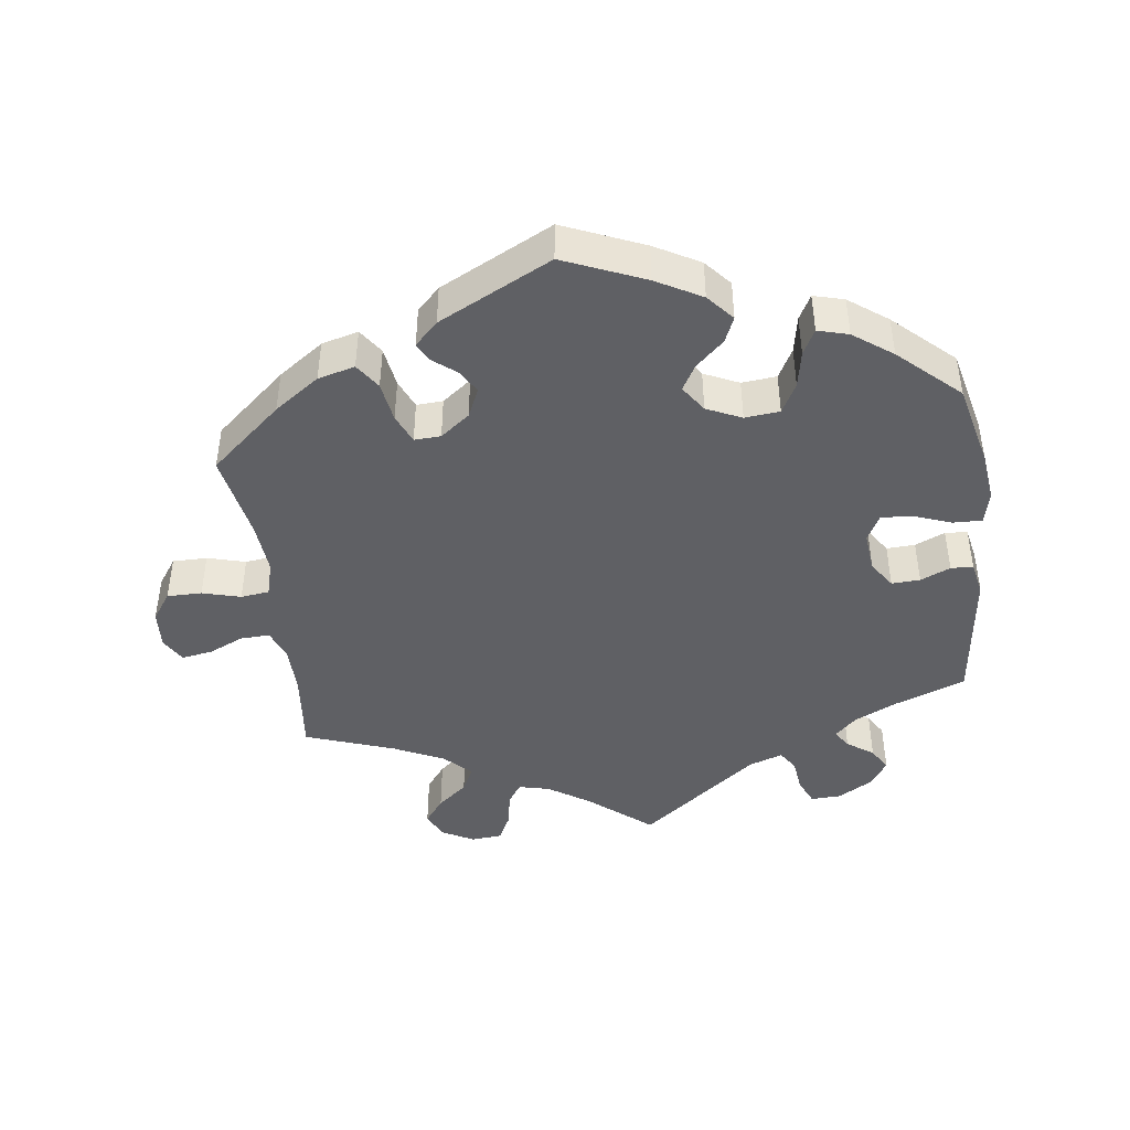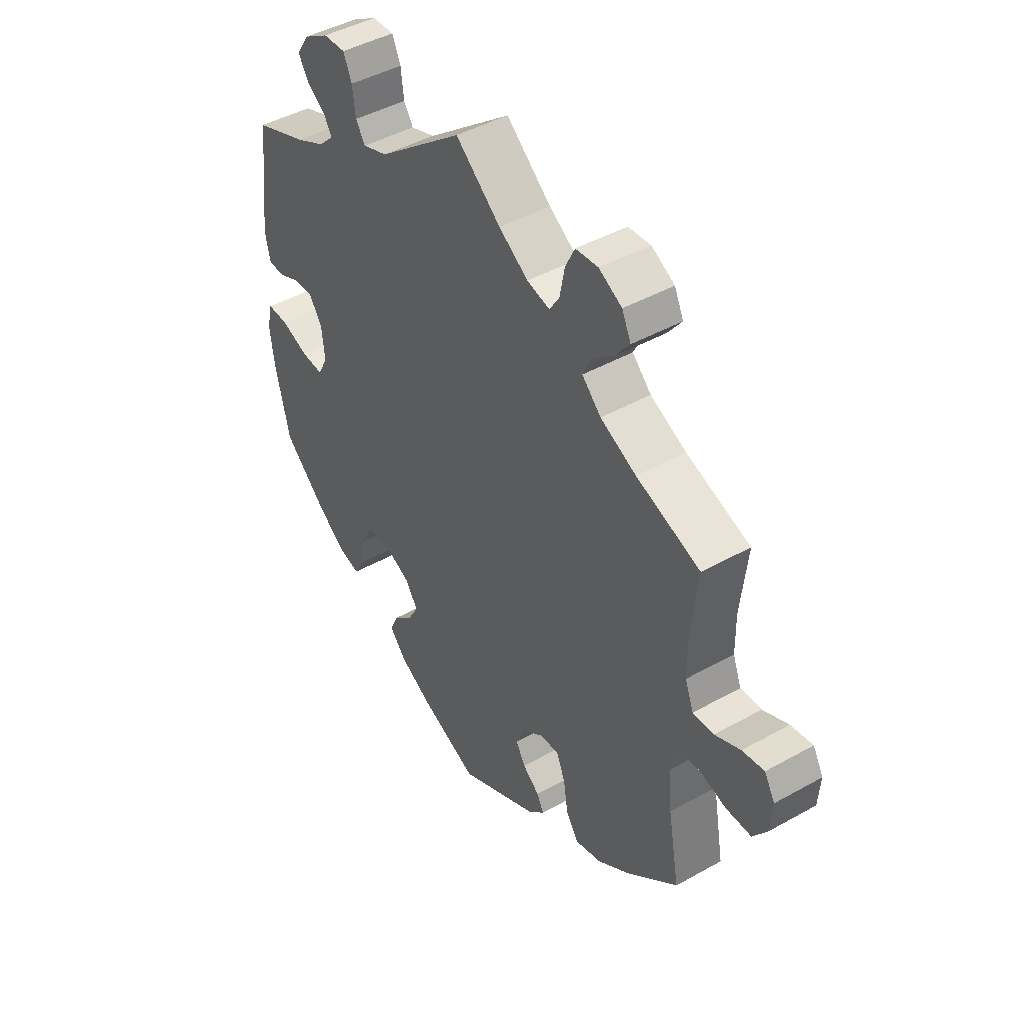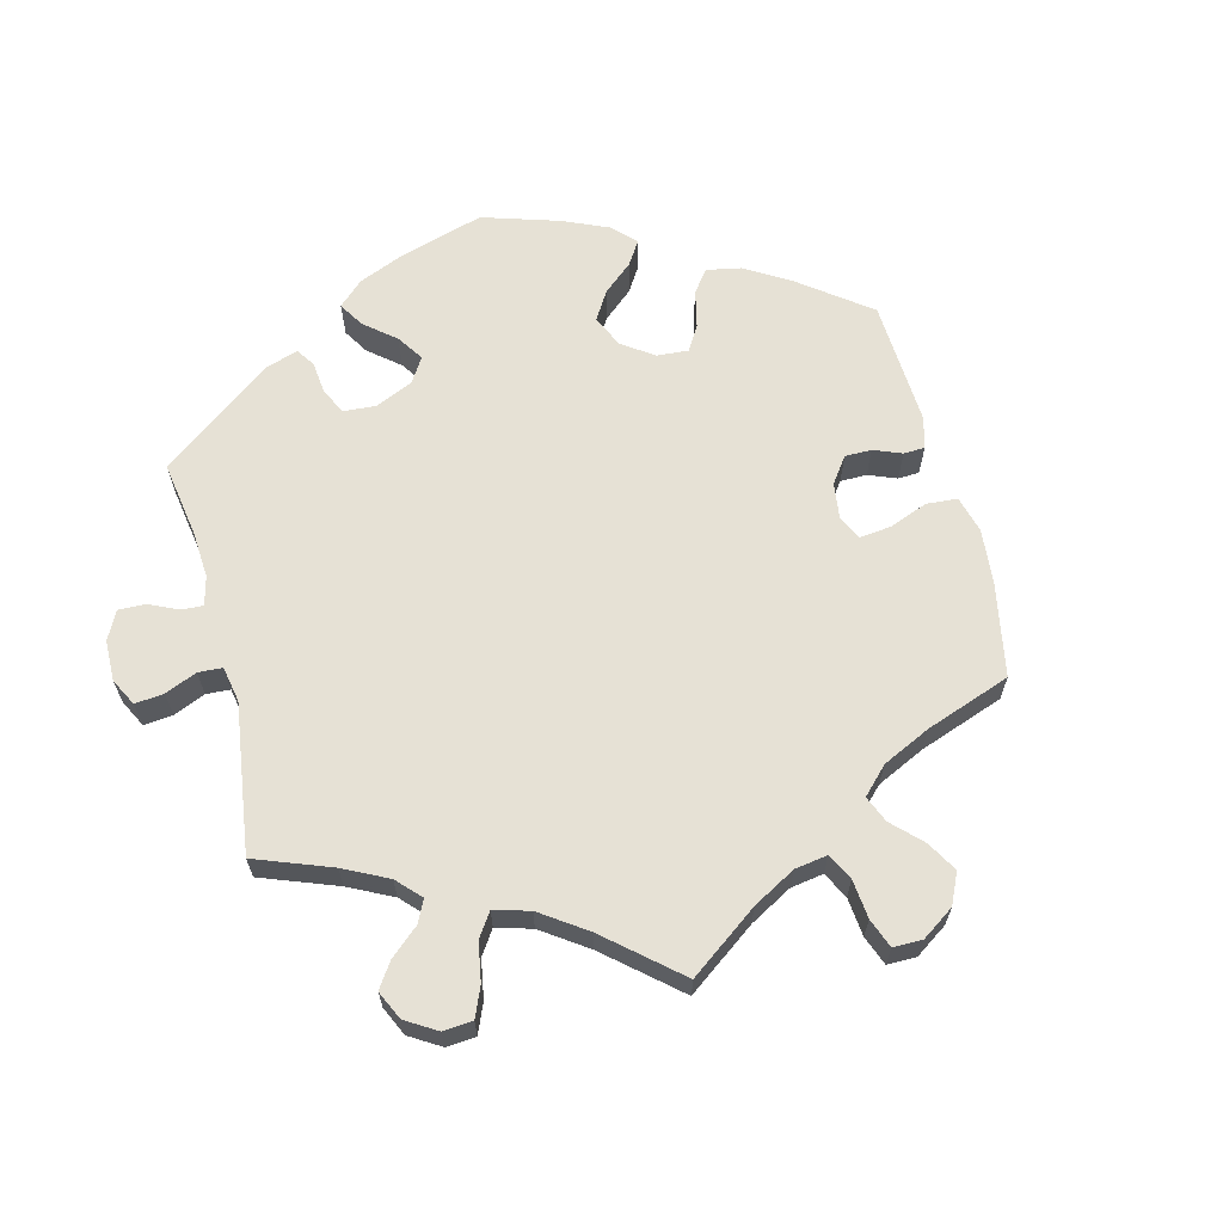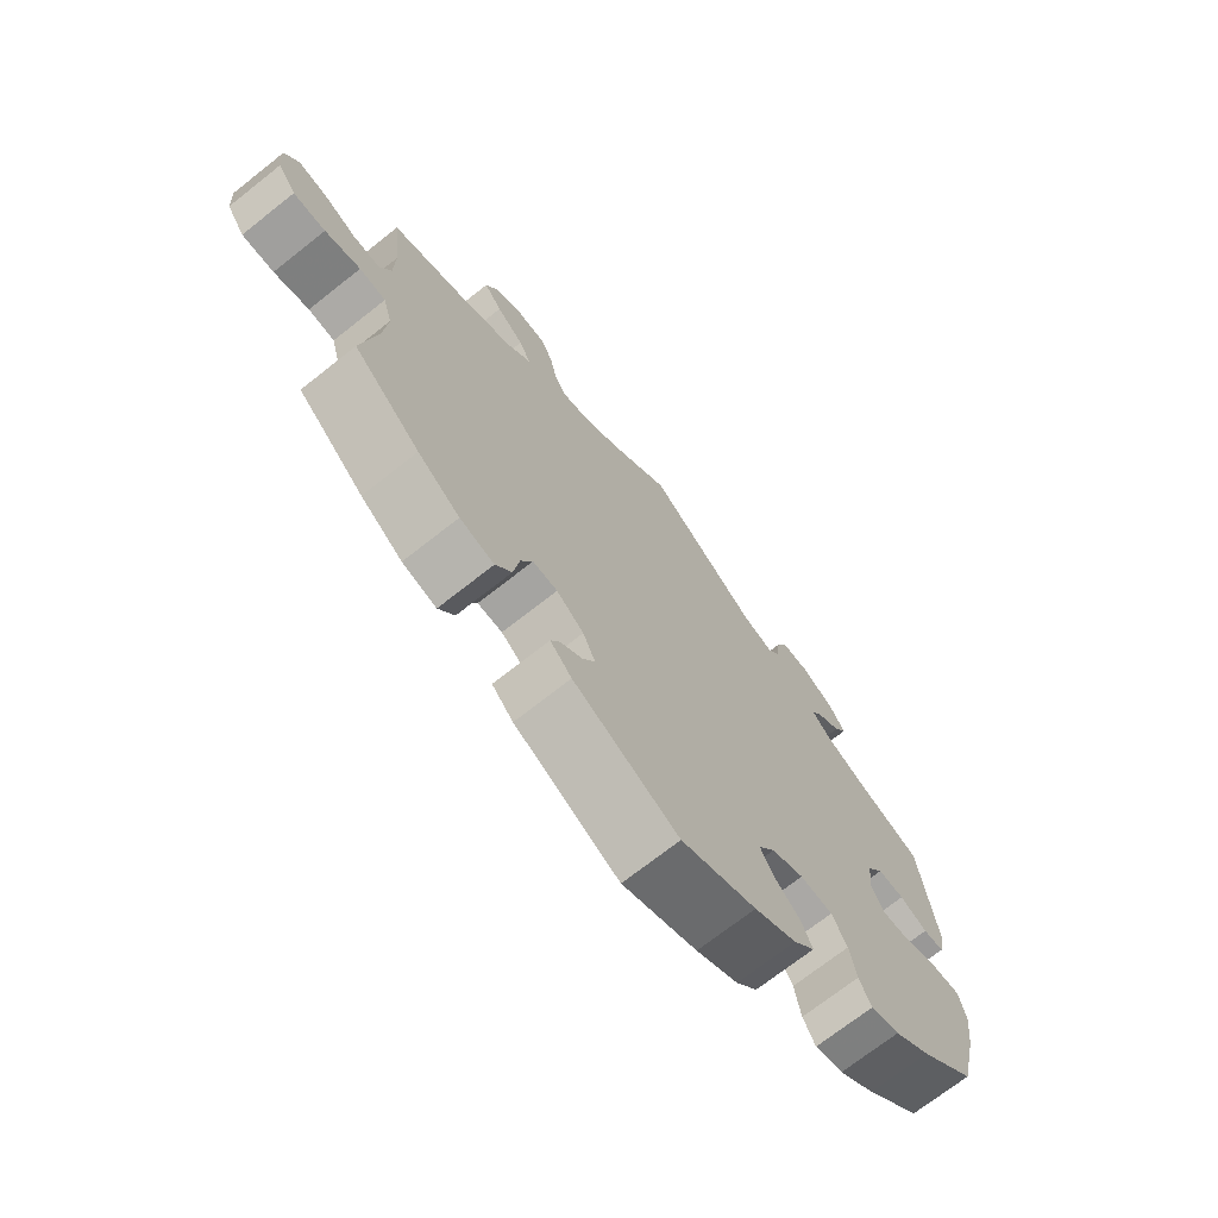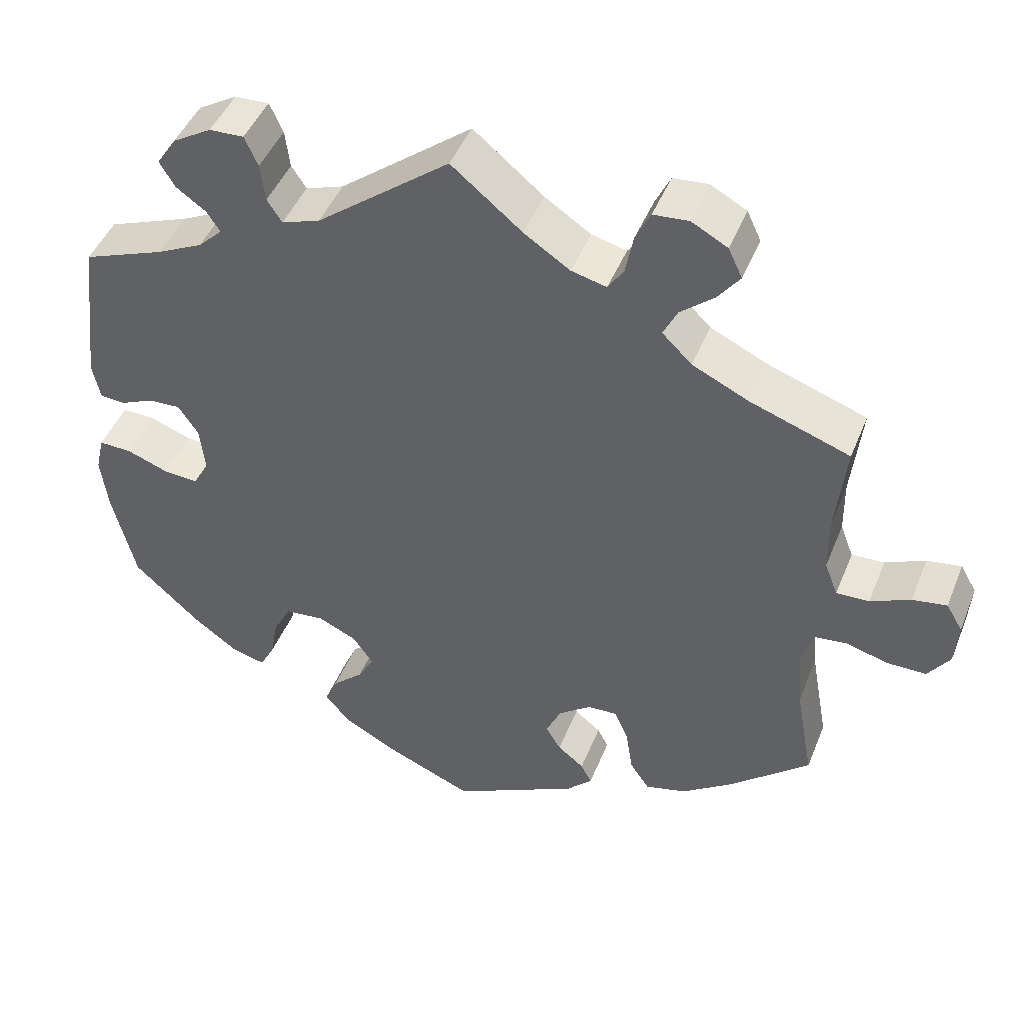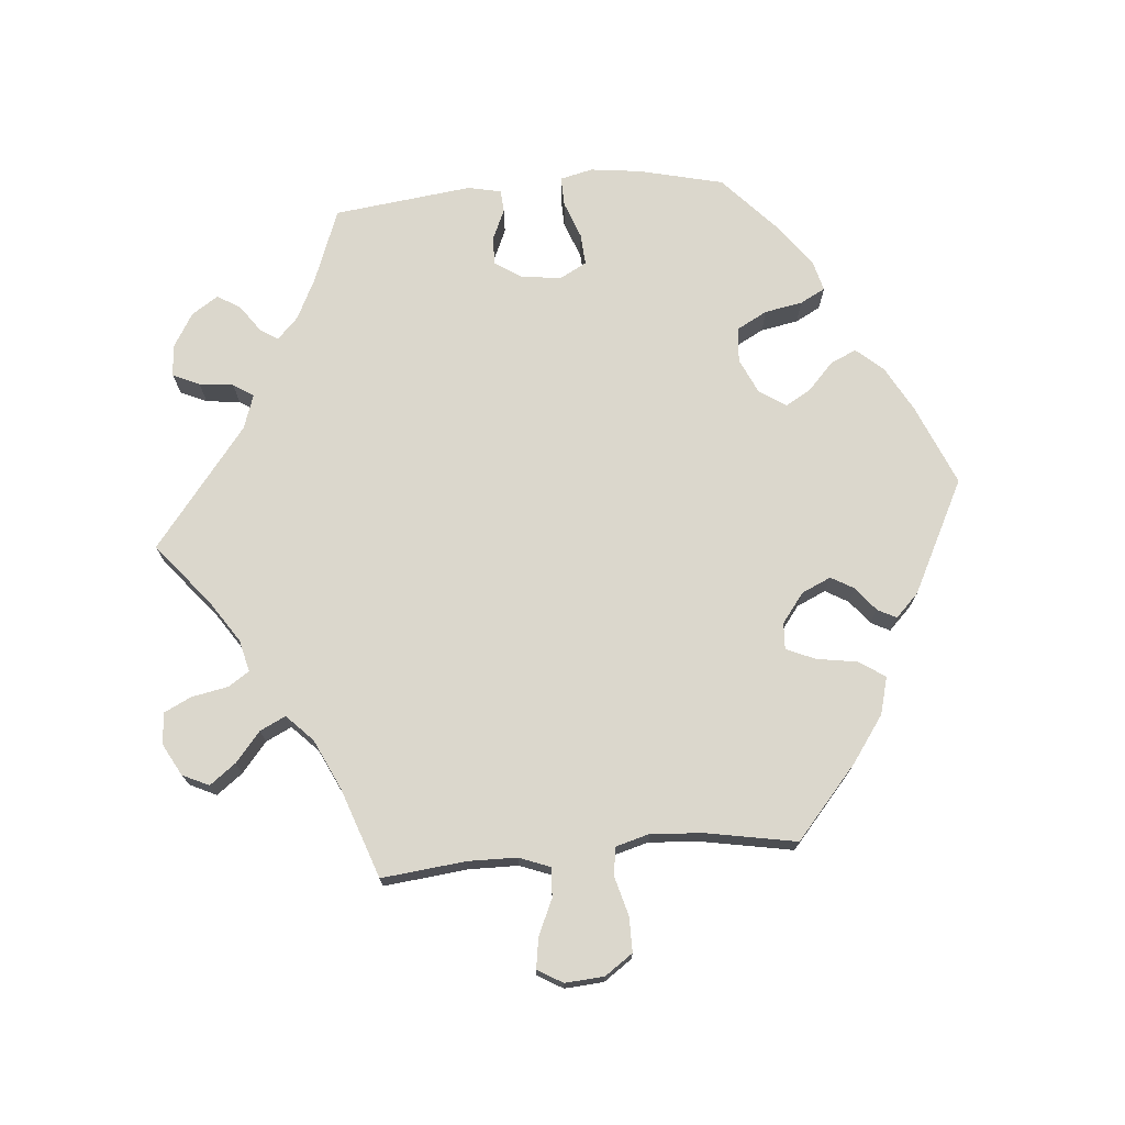
<metadata>
{"format":"obj","ext":"obj","renderer":"f3d","projection":"perspective","resolution":1024,"background":"white","views":[{"elev":-44.0,"azim":-172.6,"up":"+Y"},{"elev":44.8,"azim":56.9,"up":"+Z"},{"elev":64.3,"azim":45.6,"up":"+Y"},{"elev":-71.3,"azim":128.3,"up":"+Z"},{"elev":45.8,"azim":21.2,"up":"+Z"},{"elev":73.2,"azim":85.0,"up":"+Y"}]}
</metadata>
<code>
v 0.398 0.07 -0.377
v 0.333 0.07 -0.423
v 0.28 0.07 -0.437
v 0.255 0.07 -0.4
v 0.246 0.07 -0.342
v 0.228 0.07 -0.3
v 0.19 0.07 -0.302
v 0.148 0.07 -0.334
v 0.129 0.07 -0.376
v 0.148 0.07 -0.409
v 0.182 0.07 -0.436
v 0.196 0.07 -0.463
v 0.163 0.07 -0.496
v 0.001 0.07 -0.578
v -0.115 0.07 -0.529
v -0.18 0.07 -0.493
v -0.213 0.07 -0.455
v -0.197 0.07 -0.418
v -0.157 0.07 -0.381
v -0.136 0.07 -0.344
v -0.162 0.07 -0.306
v -0.212 0.07 -0.283
v -0.262 0.07 -0.288
v -0.285 0.07 -0.331
v -0.295 0.07 -0.385
v -0.314 0.07 -0.421
v -0.358 0.07 -0.409
v -0.414 0.07 -0.368
v -0.5 0.07 -0.289
v -0.529 0.07 -0.168
v -0.538 0.07 -0.096
v -0.527 0.07 -0.049
v -0.485 0.07 -0.05
v -0.431 0.07 -0.07
v -0.386 0.07 -0.073
v -0.366 0.07 -0.035
v -0.372 0.07 0.023
v -0.398 0.07 0.062
v -0.439 0.07 0.06
v -0.482 0.07 0.041
v -0.514 0.07 0.043
v -0.524 0.07 0.091
v -0.5 0.07 0.289
v -0.395 0.07 0.329
v -0.336 0.07 0.358
v -0.305 0.07 0.388
v -0.322 0.07 0.414
v -0.36 0.07 0.441
v -0.38 0.07 0.474
v -0.355 0.07 0.512
v -0.305 0.07 0.542
v -0.261 0.07 0.544
v -0.244 0.07 0.506
v -0.238 0.07 0.457
v -0.219 0.07 0.428
v -0.17 0.07 0.445
v 0 0.07 0.578
v 0.09 0.07 0.504
v 0.149 0.07 0.465
v 0.194 0.07 0.454
v 0.214 0.07 0.484
v 0.224 0.07 0.536
v 0.243 0.07 0.575
v 0.288 0.07 0.579
v 0.334 0.07 0.554
v 0.352 0.07 0.516
v 0.324 0.07 0.479
v 0.281 0.07 0.443
v 0.263 0.07 0.406
v 0.301 0.07 0.369
v 0.373 0.07 0.335
v 0.501 0.07 0.29
v 0.488 0.07 0.169
v 0.489 0.07 0.099
v 0.506 0.07 0.055
v 0.548 0.07 0.057
v 0.599 0.07 0.08
v 0.643 0.07 0.087
v 0.664 0.07 0.051
v 0.66 0.07 -0.005
v 0.632 0.07 -0.045
v 0.582 0.07 -0.045
v 0.527 0.07 -0.03
v 0.486 0.07 -0.035
v 0.472 0.07 -0.085
v 0.478 0.07 -0.161
v 0.501 0.07 -0.288
v 0.398 0 -0.377
v 0.333 0 -0.423
v 0.28 0 -0.437
v 0.255 0 -0.4
v 0.246 0 -0.342
v 0.228 0 -0.3
v 0.19 0 -0.302
v 0.148 0 -0.334
v 0.129 0 -0.376
v 0.148 0 -0.409
v 0.182 0 -0.436
v 0.196 0 -0.463
v 0.163 0 -0.496
v 0.001 0 -0.578
v -0.115 0 -0.529
v -0.18 0 -0.493
v -0.213 0 -0.455
v -0.197 0 -0.418
v -0.157 0 -0.381
v -0.136 0 -0.344
v -0.162 0 -0.306
v -0.212 0 -0.283
v -0.262 0 -0.288
v -0.285 0 -0.331
v -0.295 0 -0.385
v -0.314 0 -0.421
v -0.358 0 -0.409
v -0.414 0 -0.368
v -0.5 0 -0.289
v -0.529 0 -0.168
v -0.538 0 -0.096
v -0.527 0 -0.049
v -0.485 0 -0.05
v -0.431 0 -0.07
v -0.386 0 -0.073
v -0.366 0 -0.035
v -0.372 0 0.023
v -0.398 0 0.062
v -0.439 0 0.06
v -0.482 0 0.041
v -0.514 0 0.043
v -0.524 0 0.091
v -0.5 0 0.289
v -0.395 0 0.329
v -0.336 0 0.358
v -0.305 0 0.388
v -0.322 0 0.414
v -0.36 0 0.441
v -0.38 0 0.474
v -0.355 0 0.512
v -0.305 0 0.542
v -0.261 0 0.544
v -0.244 0 0.506
v -0.238 0 0.457
v -0.219 0 0.428
v -0.17 0 0.445
v 0 0 0.578
v 0.09 0 0.504
v 0.149 0 0.465
v 0.194 0 0.454
v 0.214 0 0.484
v 0.224 0 0.536
v 0.243 0 0.575
v 0.288 0 0.579
v 0.334 0 0.554
v 0.352 0 0.516
v 0.324 0 0.479
v 0.281 0 0.443
v 0.263 0 0.406
v 0.301 0 0.369
v 0.373 0 0.335
v 0.501 0 0.29
v 0.488 0 0.169
v 0.489 0 0.099
v 0.506 0 0.055
v 0.548 0 0.057
v 0.599 0 0.08
v 0.643 0 0.087
v 0.664 0 0.051
v 0.66 0 -0.005
v 0.632 0 -0.045
v 0.582 0 -0.045
v 0.527 0 -0.03
v 0.486 0 -0.035
v 0.472 0 -0.085
v 0.478 0 -0.161
v 0.501 0 -0.288
f 86 87 1 2
f 85 86 2 3
f 84 85 3 4
f 80 81 82 83
f 80 83 84
f 79 80 84
f 76 77 78 79
f 75 76 79 84
f 74 75 84 4
f 71 72 73
f 70 71 73 74
f 69 70 74 4
f 65 66 67 68
f 65 68 69
f 64 65 69
f 61 62 63 64
f 60 61 64 69
f 59 60 69 4
f 56 57 58
f 55 56 58 59
f 51 52 53 54
f 51 54 55
f 50 51 55
f 47 48 49 50
f 46 47 50 55
f 45 46 55 59
f 41 42 43 44
f 39 40 41 44
f 38 39 44 45
f 37 38 45 59
f 31 32 33 34
f 31 34 35
f 30 31 35
f 29 30 35
f 28 29 35
f 27 28 35 36
f 24 25 26 27
f 23 24 27 36
f 16 17 18 19
f 16 19 20
f 15 16 20
f 14 15 20
f 13 14 20
f 10 11 12 13
f 9 10 13 20
f 8 9 20 21
f 59 4 5
f 59 5 6
f 37 59 6 7
f 22 23 36 37
f 21 22 37
f 7 8 21 37
f 89 88 174 173
f 90 89 173 172
f 91 90 172 171
f 170 169 168 167
f 171 170 167
f 171 167 166
f 166 165 164 163
f 171 166 163 162
f 91 171 162 161
f 160 159 158
f 161 160 158 157
f 91 161 157 156
f 155 154 153 152
f 156 155 152
f 156 152 151
f 151 150 149 148
f 156 151 148 147
f 91 156 147 146
f 145 144 143
f 146 145 143 142
f 141 140 139 138
f 142 141 138
f 142 138 137
f 137 136 135 134
f 142 137 134 133
f 146 142 133 132
f 131 130 129 128
f 131 128 127 126
f 132 131 126 125
f 146 132 125 124
f 121 120 119 118
f 122 121 118
f 122 118 117
f 122 117 116
f 122 116 115
f 123 122 115 114
f 114 113 112 111
f 123 114 111 110
f 106 105 104 103
f 107 106 103
f 107 103 102
f 107 102 101
f 107 101 100
f 100 99 98 97
f 107 100 97 96
f 108 107 96 95
f 92 91 146
f 93 92 146
f 94 93 146 124
f 124 123 110 109
f 124 109 108
f 124 108 95 94
f 1 88 89 2
f 2 89 90 3
f 3 90 91 4
f 4 91 92 5
f 5 92 93 6
f 6 93 94 7
f 7 94 95 8
f 8 95 96 9
f 9 96 97 10
f 10 97 98 11
f 11 98 99 12
f 12 99 100 13
f 13 100 101 14
f 14 101 102 15
f 15 102 103 16
f 16 103 104 17
f 17 104 105 18
f 18 105 106 19
f 19 106 107 20
f 20 107 108 21
f 21 108 109 22
f 22 109 110 23
f 23 110 111 24
f 24 111 112 25
f 25 112 113 26
f 26 113 114 27
f 27 114 115 28
f 28 115 116 29
f 29 116 117 30
f 30 117 118 31
f 31 118 119 32
f 32 119 120 33
f 33 120 121 34
f 34 121 122 35
f 35 122 123 36
f 36 123 124 37
f 37 124 125 38
f 38 125 126 39
f 39 126 127 40
f 40 127 128 41
f 41 128 129 42
f 42 129 130 43
f 43 130 131 44
f 44 131 132 45
f 45 132 133 46
f 46 133 134 47
f 47 134 135 48
f 48 135 136 49
f 49 136 137 50
f 50 137 138 51
f 51 138 139 52
f 52 139 140 53
f 53 140 141 54
f 54 141 142 55
f 55 142 143 56
f 56 143 144 57
f 57 144 145 58
f 58 145 146 59
f 59 146 147 60
f 60 147 148 61
f 61 148 149 62
f 62 149 150 63
f 63 150 151 64
f 64 151 152 65
f 65 152 153 66
f 66 153 154 67
f 67 154 155 68
f 68 155 156 69
f 69 156 157 70
f 70 157 158 71
f 71 158 159 72
f 72 159 160 73
f 73 160 161 74
f 74 161 162 75
f 75 162 163 76
f 76 163 164 77
f 77 164 165 78
f 78 165 166 79
f 79 166 167 80
f 80 167 168 81
f 81 168 169 82
f 82 169 170 83
f 83 170 171 84
f 84 171 172 85
f 85 172 173 86
f 86 173 174 87
f 87 174 88 1

</code>
